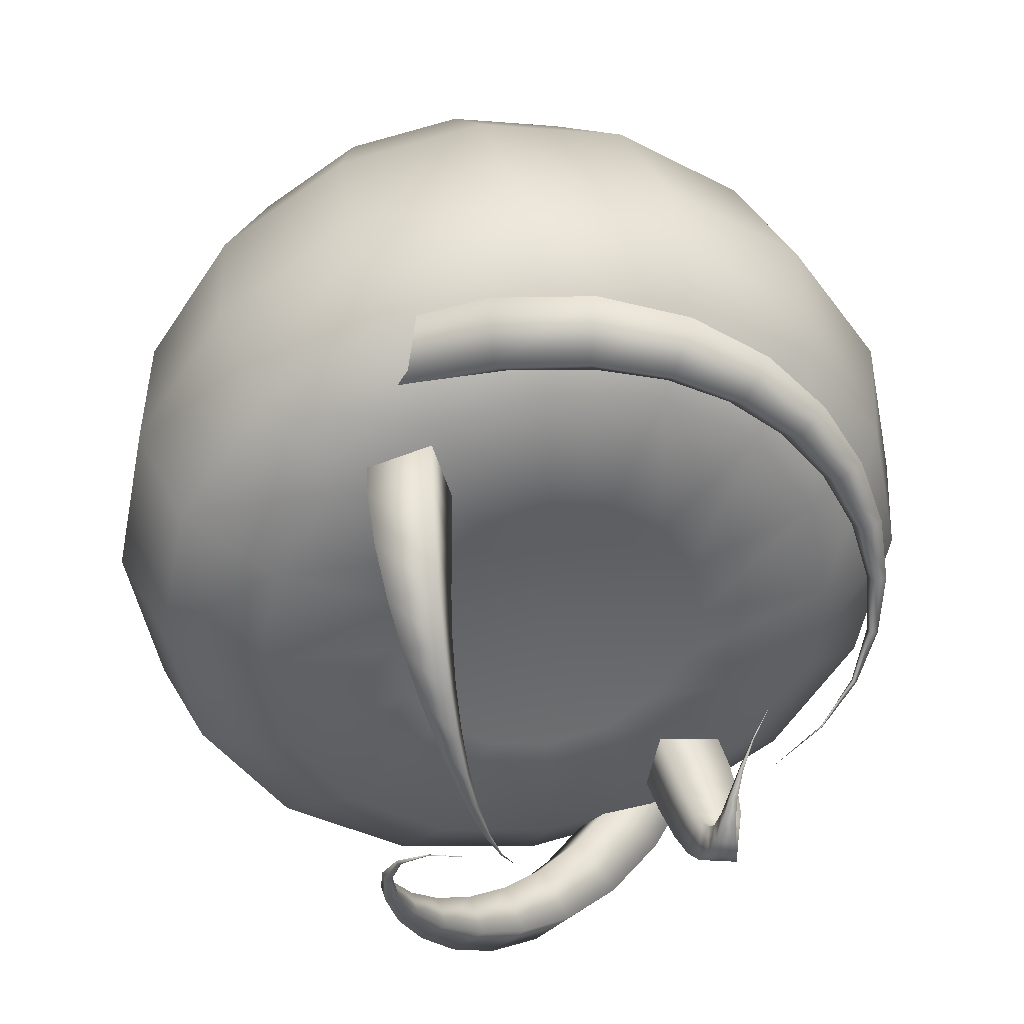
<metadata>
{"format":"obj","ext":"obj","renderer":"f3d","projection":"perspective","resolution":1024,"background":"white","views":[{"elev":39.0,"azim":168.9,"up":"+Y"}]}
</metadata>
<code>
g SquidProjectileMesh
v -0.1464 -0.3536 0.869
v -0.2706 -0.2706 0.869
v -6.75e-14 5.063e-14 0.9859
v -0.2706 -0.2706 0.869
v -0.3536 -0.1464 0.869
v -6.75e-14 5.063e-14 0.9859
v -0.3827 2.499e-07 0.869
v -6.75e-14 5.063e-14 0.9859
v -0.3536 0.1464 0.869
v -6.75e-14 5.063e-14 0.9859
v -0.2706 0.2706 0.869
v -6.75e-14 5.063e-14 0.9859
v -0.1464 0.3536 0.869
v -6.75e-14 5.063e-14 0.9859
v 1.061e-07 0.3827 0.869
v -6.75e-14 5.063e-14 0.9859
v -0.2706 0.6533 0.5847
v -0 0.7071 0.5847
v 0.1464 0.3536 0.869
v -6.75e-14 5.063e-14 0.9859
v 0.2706 0.6533 0.5847
v -0 0.9239 0.1883
v 0.2706 0.2706 0.869
v -6.75e-14 5.063e-14 0.9859
v 0.5 0.5 0.5847
v 0.3536 0.8536 0.1883
v 0.3536 0.1464 0.869
v -6.75e-14 5.063e-14 0.9859
v 0.6533 0.2706 0.5847
v 0.6533 0.6533 0.1883
v 0.3827 1.307e-07 0.869
v -6.75e-14 5.063e-14 0.9859
v 6.575e-07 1 -0.1997
v -0.3827 0.9239 -0.1997
v -0.3536 0.8536 0.1883
v -0.3536 0.8536 -0.4915
v 0.3827 0.9239 -0.1997
v -0 0.9239 -0.4915
v -0.2706 0.6533 -0.6457
v 4.34e-07 0.7071 -0.6457
v -0.1464 0.3536 -0.6637
v -0 0.3827 -0.6637
v 0.3536 0.8536 -0.4915
v 0.7071 0.7071 -0.1997
v 0.2706 0.6533 -0.6457
v 0.8536 0.3536 0.1883
v 0.6533 0.6533 -0.4915
v 0.1464 0.3536 -0.6637
v -0 1.51e-07 -0.592
v 0.5 0.5 -0.6457
v 0.9239 0.3827 -0.1997
v 0.7071 7.11e-08 0.5847
v 0.2706 0.2706 -0.6637
v 0.8536 0.3536 -0.4915
v 0.9239 1.149e-08 0.1883
v 0.3536 -0.1464 0.869
v -6.75e-14 5.063e-14 0.9859
v 0.6533 0.2706 -0.6457
v 1 1.149e-08 -0.1997
v 0.6533 -0.2706 0.5847
v 0.3536 0.1464 -0.6637
v 0.9239 1.149e-08 -0.4915
v 0.8536 -0.3536 0.1883
v 0.2706 -0.2706 0.869
v -6.75e-14 5.063e-14 0.9859
v 0.7071 7.11e-08 -0.6457
v 0.9239 -0.3827 -0.1997
v 0.5 -0.5 0.5847
v 0.3827 5.62e-08 -0.6637
v 0.8536 -0.3536 -0.4915
v 0.6533 -0.6533 0.1883
v 0.1464 -0.3536 0.869
v -6.75e-14 5.063e-14 0.9859
v 0.6533 -0.2706 -0.6457
v 0.3536 -0.1464 -0.6637
v 0.7071 -0.7071 -0.1997
v 0.2706 -0.6533 0.5847
v 0.2706 -0.2706 -0.6637
v 0.1464 -0.3536 -0.6637
v 0.5 -0.5 -0.6457
v 0.6533 -0.6533 -0.4915
v 0.3536 -0.8536 0.1883
v -7.268e-08 -0.3827 0.869
v -6.75e-14 5.063e-14 0.9859
v 0.2706 -0.6533 -0.6457
v 0.3536 -0.8536 -0.4915
v 0.3827 -0.9239 -0.1997
v -2.664e-07 -0.7071 0.5847
v -2.962e-07 -0.9239 0.1883
v -3.26e-07 -1 -0.1997
v -2.962e-07 -0.9239 -0.4915
v -2.664e-07 -0.7071 -0.6457
v -0.1464 -0.3536 0.869
v -6.75e-14 5.063e-14 0.9859
v -0.2706 -0.6533 0.5847
v -0.2706 -0.2706 0.869
v -0.3536 -0.8536 0.1883
v -0.5 -0.5 0.5847
v -0.3536 -0.1464 0.869
v -0.3827 -0.9239 -0.1997
v -0.6533 -0.6533 0.1883
v -0.6533 -0.2706 0.5847
v -0.3827 2.499e-07 0.869
v -0.3536 -0.8536 -0.4915
v -0.7071 -0.7071 -0.1997
v -0.8536 -0.3536 0.1883
v -0.7071 4.883e-07 0.5847
v -0.3536 0.1464 0.869
v -0.6533 0.2706 0.5847
v -0.2706 0.2706 0.869
v -0.9239 5.181e-07 0.1883
v -0.9239 -0.3827 -0.1997
v -0.6533 -0.6533 -0.4915
v -0.2706 -0.6533 -0.6457
v -0.5 0.5 0.5847
v -0.1464 0.3536 0.869
v -0.2706 0.6533 0.5847
v -0.8536 0.3536 0.1883
v -1 6.075e-07 -0.1997
v -0.8536 -0.3536 -0.4915
v -0.6533 0.6533 0.1883
v -0.9239 0.3827 -0.1997
v -0.3536 0.8536 0.1883
v -0 0.7071 0.5847
v -0 0.9239 0.1883
v -0.7071 0.7071 -0.1997
v -0.3827 0.9239 -0.1997
v -0.9239 5.181e-07 -0.4915
v -0.5 -0.5 -0.6457
v -0.8536 0.3536 -0.4915
v -0.6533 0.6533 -0.4915
v -0.3536 0.8536 -0.4915
v -0.6533 -0.2706 -0.6457
v -0.7071 4.883e-07 -0.6457
v -0.6533 0.2706 -0.6457
v -0.5 0.5 -0.6457
v -0.2706 0.6533 -0.6457
v -0.2706 0.2706 -0.6637
v -0.1464 0.3536 -0.6637
v -0.3536 0.1464 -0.6637
v -0 1.51e-07 -0.592
v -0.3827 3.393e-07 -0.6637
v -0.3536 -0.1464 -0.6637
v -0.2706 -0.2706 -0.6637
v -0.1464 -0.3536 -0.6637
v -1.621e-07 -0.3827 -0.6637
v -0 1.51e-07 -0.592
v -0 1.51e-07 -0.592
v -0 0.3827 -0.6637
v -0.3121 -0.6356 -0.4869
v -0.4228 -0.7105 -0.5439
v -0.2859 -0.7722 -0.6955
v -0.1854 -0.6822 -0.6135
v -0.2844 -0.7455 -0.3962
v -0.1447 -0.783 -0.8192
v -0.1389 -0.8088 -0.5316
v -0.0677 -0.6931 -0.7193
v -0.005953 -0.7517 -0.9187
v -0.002781 -0.8187 -0.6562
v 0.04584 -0.6743 -0.813
v 0.1245 -0.6874 -0.9986
v 0.1228 -0.7842 -0.7703
v 0.1566 -0.628 -0.8995
v 0.2416 -0.5987 -1.064
v 0.2359 -0.7141 -0.8736
v 0.2609 -0.5566 -0.9794
v 0.3405 -0.494 -1.118
v 0.3339 -0.6177 -0.9656
v 0.3524 -0.4655 -1.052
v 0.417 -0.3817 -1.165
v 0.4135 -0.5044 -1.046
v 0.4247 -0.3628 -1.118
v 0.4669 -0.2702 -1.207
v 0.4714 -0.384 -1.117
v 0.472 -0.2577 -1.177
v 0.4857 -0.1678 -1.247
v 0.5038 -0.2659 -1.179
v 0.4887 -0.1593 -1.23
v 0.5074 -0.1595 -1.234
v 0.4705 -0.07747 -1.28
v 0.4785 -0.07469 -1.283
v 0.5044 -0.168 -1.25
v 0.4127 -0.02194 -1.328
v 0.4775 -0.07996 -1.291
v 0.4145 -0.02028 -1.33
v 0.3116 -0.002959 -1.376
v 0.4146 -0.02239 -1.332
v -0.3951 -0.8204 -0.4531
v -0.2844 -0.7455 -0.3962
v -0.1389 -0.8088 -0.5316
v -0.2393 -0.8988 -0.6135
v -0.4228 -0.7105 -0.5439
v -0.002781 -0.8187 -0.6562
v -0.2859 -0.7722 -0.6955
v -0.07976 -0.9086 -0.7561
v 0.1228 -0.7842 -0.7703
v -0.1447 -0.783 -0.8192
v 0.07103 -0.8616 -0.876
v 0.2359 -0.7141 -0.8736
v -0.005953 -0.7517 -0.9187
v 0.2038 -0.7734 -0.9727
v 0.3339 -0.6177 -0.9656
v 0.1245 -0.6874 -0.9986
v 0.3145 -0.6598 -1.05
v 0.4135 -0.5044 -1.046
v 0.2416 -0.5987 -1.064
v 0.4016 -0.533 -1.112
v 0.4714 -0.384 -1.117
v 0.3405 -0.494 -1.118
v 0.4637 -0.4029 -1.164
v 0.5038 -0.2659 -1.179
v 0.417 -0.3817 -1.165
v 0.4987 -0.2784 -1.209
v 0.5074 -0.1595 -1.234
v 0.4669 -0.2702 -1.207
v 0.5044 -0.168 -1.25
v 0.4857 -0.1678 -1.247
v 0.4775 -0.07996 -1.291
v 0.4694 -0.08273 -1.287
v 0.4887 -0.1593 -1.23
v 0.4146 -0.02239 -1.332
v 0.4705 -0.07747 -1.28
v 0.4128 -0.02405 -1.33
v 0.3116 -0.002959 -1.376
v 0.4127 -0.02194 -1.328
v -0.3772 -0.549 -0.4209
v -0.2386 -0.5262 -0.4579
v -0.2599 -0.5748 -0.6083
v -0.412 -0.602 -0.5765
v -0.4096 -0.4125 -0.4583
v -0.2789 -0.5991 -0.7321
v -0.4456 -0.4511 -0.6083
v -0.4296 -0.6277 -0.7109
v -0.2959 -0.6021 -0.8324
v -0.4608 -0.4771 -0.7292
v -0.4339 -0.6289 -0.8243
v -0.3107 -0.5861 -0.9118
v -0.4606 -0.4907 -0.8221
v -0.4286 -0.6076 -0.916
v -0.3236 -0.5519 -0.9713
v -0.4505 -0.493 -0.8883
v -0.4181 -0.5655 -0.983
v -0.4359 -0.4865 -0.9311
v -0.3357 -0.5024 -1.007
v -0.4071 -0.5092 -1.019
v -0.3494 -0.4461 -1.017
v -0.3998 -0.4508 -1.026
v -0.2711 -0.3897 -0.4953
v -0.4096 -0.4125 -0.4583
v -0.4456 -0.4511 -0.6083
v -0.2935 -0.424 -0.6401
v -0.2386 -0.5262 -0.4579
v -0.4608 -0.4771 -0.7292
v -0.2599 -0.5748 -0.6083
v -0.3101 -0.4485 -0.7504
v -0.4606 -0.4907 -0.8221
v -0.2789 -0.5991 -0.7321
v -0.3226 -0.4639 -0.8302
v -0.4505 -0.493 -0.8883
v -0.2959 -0.6021 -0.8324
v -0.3326 -0.4715 -0.8841
v -0.3107 -0.5861 -0.9118
v -0.4359 -0.4865 -0.9311
v -0.3414 -0.473 -0.9193
v -0.3236 -0.5519 -0.9713
v -0.3496 -0.4652 -0.946
v -0.3357 -0.5024 -1.007
v -0.421 -0.4721 -0.9582
v -0.3586 -0.4397 -0.967
v -0.3494 -0.4461 -1.017
v -0.4071 -0.5092 -1.019
v -0.4181 -0.5655 -0.983
v -0.3998 -0.4508 -1.026
v -0.4089 -0.4443 -0.9756
v -0.4034 -0.4001 -0.9811
v -0.3713 -0.3954 -0.9756
v -0.3987 -0.3944 -1.013
v -0.3666 -0.3896 -1.008
v -0.3904 -0.3392 -0.9683
v -0.3885 -0.3324 -0.9859
v -0.4066 -0.3367 -0.9895
v -0.4186 -0.2768 -0.9467
v -0.4181 -0.2726 -0.9547
v -0.4264 -0.2755 -0.9568
v -0.4585 -0.2113 -0.9134
v -0.4584 -0.2098 -0.9158
v -0.461 -0.211 -0.9167
v -0.5129 -0.1447 -0.8707
v -0.4034 -0.4001 -0.9811
v -0.3987 -0.3944 -1.013
v -0.4066 -0.3367 -0.9895
v -0.4085 -0.3435 -0.9719
v -0.3713 -0.3954 -0.9756
v -0.4264 -0.2755 -0.9568
v -0.3904 -0.3392 -0.9683
v -0.4269 -0.2797 -0.9488
v -0.461 -0.211 -0.9167
v -0.4186 -0.2768 -0.9467
v -0.461 -0.2126 -0.9142
v -0.5129 -0.1447 -0.8707
v -0.4585 -0.2113 -0.9134
v 0.2777 0.6365 -0.4774
v 0.3577 0.7186 -0.5664
v 0.1324 0.8115 -0.6644
v 0.06557 0.7142 -0.5597
v 0.2897 0.7373 -0.3736
v -0.07121 0.842 -0.7381
v 0.05801 0.832 -0.4551
v -0.1131 0.7431 -0.6265
v -0.2506 0.8202 -0.7924
v -0.1462 0.8624 -0.5333
v -0.266 0.7333 -0.6826
v -0.4037 0.7562 -0.8322
v -0.3225 0.8382 -0.6076
v -0.3998 0.6897 -0.7325
v -0.5291 0.6594 -0.8626
v -0.4699 0.7694 -0.6767
v -0.5159 0.6143 -0.7787
v -0.6249 0.539 -0.8876
v -0.587 0.666 -0.7397
v -0.6103 0.5112 -0.822
v -0.6894 0.4043 -0.9105
v -0.6725 0.5389 -0.7964
v -0.6775 0.3884 -0.8631
v -0.7205 0.2644 -0.9338
v -0.7253 0.3987 -0.8477
v -0.7125 0.2561 -0.903
v -0.7444 0.2557 -0.8948
v -0.7112 0.1251 -0.9425
v -0.7292 0.1201 -0.9391
v -0.7524 0.264 -0.9257
v -0.6711 0.006778 -0.9834
v -0.7337 0.1242 -0.957
v -0.6786 0.001835 -0.9826
v -0.5901 -0.08751 -1.028
v -0.6808 0.003723 -0.9912
v -0.5919 -0.08984 -1.028
v -0.4673 -0.1462 -1.077
v -0.5926 -0.0892 -1.03
v 0.3697 0.8195 -0.4626
v 0.2897 0.7373 -0.3736
v 0.05801 0.832 -0.4551
v 0.1249 0.9293 -0.5597
v 0.3577 0.7186 -0.5664
v -0.1462 0.8624 -0.5333
v 0.1324 0.8115 -0.6644
v -0.1042 0.9612 -0.645
v -0.3225 0.8382 -0.6076
v -0.07121 0.842 -0.7381
v -0.3071 0.9251 -0.7173
v -0.4699 0.7694 -0.6767
v -0.2506 0.8202 -0.7924
v -0.4738 0.8358 -0.7764
v -0.587 0.666 -0.7397
v -0.4037 0.7562 -0.8322
v -0.6001 0.7112 -0.8236
v -0.6725 0.5389 -0.7964
v -0.5291 0.6594 -0.8626
v -0.6871 0.5668 -0.862
v -0.7253 0.3987 -0.8477
v -0.6249 0.539 -0.8876
v -0.7372 0.4145 -0.895
v -0.7444 0.2557 -0.8948
v -0.6894 0.4043 -0.9105
v -0.7524 0.264 -0.9257
v -0.7205 0.2644 -0.9338
v -0.7337 0.1242 -0.957
v -0.7157 0.1293 -0.9604
v -0.7125 0.2561 -0.903
v -0.6808 0.003723 -0.9912
v -0.7112 0.1251 -0.9425
v -0.6732 0.008666 -0.992
v -0.5926 -0.0892 -1.03
v -0.6711 0.006778 -0.9834
v -0.5909 -0.08687 -1.03
v -0.4673 -0.1462 -1.077
v -0.5901 -0.08751 -1.028
v 0.2412 0.5557 -0.4414
v 0.2087 0.4233 -0.4913
v 0.2287 0.4499 -0.6337
v 0.2704 0.6005 -0.6118
v 0.3798 0.5154 -0.4248
v 0.2484 0.4487 -0.7482
v 0.4201 0.5559 -0.5898
v 0.2951 0.5953 -0.7656
v 0.2669 0.4247 -0.8423
v 0.4415 0.5517 -0.7397
v 0.3132 0.5465 -0.8958
v 0.2828 0.3794 -0.9231
v 0.4459 0.5079 -0.8685
v 0.3232 0.4651 -0.9966
v 0.2938 0.3126 -0.993
v 0.4361 0.4338 -0.971
v 0.3253 0.364 -1.068
v 0.2978 0.2265 -1.05
v 0.4159 0.34 -1.046
v 0.32 0.2524 -1.115
v 0.2939 0.126 -1.093
v 0.3886 0.2348 -1.098
v 0.3081 0.1361 -1.141
v 0.2819 0.01738 -1.12
v 0.3565 0.1237 -1.129
v 0.2901 0.01912 -1.151
v 0.321 0.0109 -1.144
v 0.2618 -0.09288 -1.13
v 0.2658 -0.09448 -1.148
v 0.2346 -0.1986 -1.124
v 0.2361 -0.2006 -1.132
v 0.2431 -0.2012 -1.121
v 0.2796 -0.09789 -1.125
v 0.204 -0.2947 -1.101
v 0.2013 -0.2937 -1.102
v 0.2016 -0.2948 -1.105
v 0.1629 -0.3725 -1.066
v 0.3472 0.383 -0.4748
v 0.3798 0.5154 -0.4248
v 0.4201 0.5559 -0.5898
v 0.3785 0.4053 -0.6118
v 0.2087 0.4233 -0.4913
v 0.4415 0.5517 -0.7397
v 0.2287 0.4499 -0.6337
v 0.3947 0.4051 -0.7223
v 0.4459 0.5079 -0.8685
v 0.2484 0.4487 -0.7482
v 0.3995 0.3862 -0.815
v 0.4361 0.4338 -0.971
v 0.2669 0.4247 -0.8423
v 0.3957 0.3482 -0.8975
v 0.4159 0.34 -1.046
v 0.2828 0.3794 -0.9231
v 0.3844 0.2887 -0.9714
v 0.3886 0.2348 -1.098
v 0.2938 0.3126 -0.993
v 0.3664 0.2088 -1.034
v 0.3565 0.1237 -1.129
v 0.2978 0.2265 -1.05
v 0.3422 0.1135 -1.081
v 0.2939 0.126 -1.093
v 0.321 0.0109 -1.144
v 0.3129 0.009162 -1.112
v 0.2819 0.01738 -1.12
v 0.2796 -0.09789 -1.125
v 0.2618 -0.09288 -1.13
v 0.2836 -0.09949 -1.144
v 0.2658 -0.09448 -1.148
v 0.2901 0.01912 -1.151
v 0.2361 -0.2006 -1.132
v 0.2446 -0.2032 -1.13
v 0.2431 -0.2012 -1.121
v 0.2016 -0.2948 -1.105
v 0.2043 -0.2958 -1.104
v 0.204 -0.2947 -1.101
v 0.1629 -0.3725 -1.066
g SquidProjectileMesh_0
f 3 2 1
f 6 5 4
f 8 7 5
f 10 9 7
f 12 11 9
f 14 13 11
f 16 15 13
f 13 15 17
f 15 18 17
f 15 19 18
f 20 19 15
f 19 21 18
f 18 21 22
f 19 23 21
f 24 23 19
f 23 25 21
f 21 26 22
f 21 25 26
f 23 27 25
f 28 27 23
f 27 29 25
f 25 30 26
f 25 29 30
f 27 31 29
f 32 31 27
f 22 26 33
f 22 33 34
f 35 22 34
f 34 33 36
f 26 37 33
f 26 30 37
f 33 38 36
f 33 37 38
f 36 38 39
f 38 40 39
f 39 40 41
f 40 42 41
f 37 43 38
f 38 43 40
f 30 44 37
f 37 44 43
f 40 45 42
f 43 45 40
f 30 46 44
f 29 46 30
f 44 47 43
f 43 47 45
f 45 48 42
f 42 48 49
f 45 50 48
f 47 50 45
f 44 51 47
f 46 51 44
f 29 52 46
f 31 52 29
f 48 53 49
f 50 53 48
f 47 54 50
f 51 54 47
f 46 55 51
f 52 55 46
f 31 56 52
f 57 56 31
f 50 58 53
f 54 58 50
f 51 59 54
f 55 59 51
f 56 60 52
f 52 60 55
f 53 61 49
f 58 61 53
f 54 62 58
f 59 62 54
f 55 63 59
f 60 63 55
f 56 64 60
f 65 64 56
f 58 66 61
f 62 66 58
f 59 67 62
f 63 67 59
f 60 68 63
f 64 68 60
f 61 69 49
f 66 69 61
f 62 70 66
f 67 70 62
f 63 71 67
f 68 71 63
f 64 72 68
f 73 72 64
f 66 74 69
f 70 74 66
f 69 75 49
f 74 75 69
f 67 76 70
f 71 76 67
f 68 77 71
f 72 77 68
f 75 78 49
f 78 79 49
f 74 80 75
f 80 78 75
f 70 81 74
f 76 81 70
f 81 80 74
f 71 82 76
f 77 82 71
f 72 83 77
f 84 83 72
f 80 85 78
f 85 79 78
f 81 86 80
f 86 85 80
f 76 87 81
f 82 87 76
f 87 86 81
f 83 88 77
f 77 88 82
f 82 89 87
f 88 89 82
f 87 90 86
f 89 90 87
f 86 91 85
f 90 91 86
f 85 92 79
f 91 92 85
f 83 93 88
f 94 93 83
f 93 95 88
f 88 95 89
f 93 96 95
f 89 97 90
f 95 97 89
f 96 98 95
f 95 98 97
f 96 99 98
f 90 100 91
f 97 100 90
f 98 101 97
f 97 101 100
f 99 102 98
f 98 102 101
f 99 103 102
f 100 104 91
f 91 104 92
f 101 105 100
f 100 105 104
f 102 106 101
f 101 106 105
f 103 107 102
f 102 107 106
f 103 108 107
f 108 109 107
f 108 110 109
f 107 111 106
f 107 109 111
f 106 112 105
f 106 111 112
f 105 113 104
f 105 112 113
f 104 114 92
f 104 113 114
f 110 115 109
f 110 116 115
f 116 117 115
f 109 118 111
f 109 115 118
f 111 119 112
f 111 118 119
f 112 120 113
f 112 119 120
f 115 117 121
f 115 121 118
f 118 122 119
f 118 121 122
f 117 123 121
f 117 124 123
f 124 125 123
f 121 123 126
f 121 126 122
f 123 127 126
f 119 122 128
f 119 128 120
f 113 120 129
f 113 129 114
f 122 126 130
f 122 130 128
f 126 127 131
f 126 131 130
f 127 132 131
f 120 128 133
f 120 133 129
f 128 130 134
f 128 134 133
f 130 131 135
f 130 135 134
f 131 132 136
f 131 136 135
f 132 137 136
f 136 137 138
f 137 139 138
f 135 136 140
f 136 138 140
f 138 139 141
f 140 138 141
f 135 140 142
f 134 135 142
f 142 140 141
f 134 142 143
f 133 134 143
f 143 142 141
f 133 143 144
f 144 143 141
f 129 133 144
f 145 144 141
f 129 144 145
f 114 129 145
f 146 145 141
f 114 145 146
f 92 114 146
f 92 146 79
f 79 146 147
f 139 149 148
f 152 151 150
f 153 152 150
f 153 150 154
f 155 152 153
f 156 153 154
f 157 155 153
f 157 153 156
f 158 155 157
f 159 157 156
f 160 158 157
f 160 157 159
f 161 158 160
f 162 160 159
f 163 161 160
f 163 160 162
f 164 161 163
f 165 163 162
f 166 164 163
f 166 163 165
f 167 164 166
f 168 166 165
f 169 167 166
f 169 166 168
f 170 167 169
f 171 169 168
f 172 170 169
f 172 169 171
f 173 170 172
f 174 172 171
f 175 173 172
f 175 172 174
f 176 173 175
f 177 175 174
f 178 176 175
f 178 175 177
f 179 178 177
f 180 178 179
f 181 180 179
f 181 179 182
f 183 180 181
f 184 181 182
f 185 183 181
f 185 181 184
f 186 183 185
f 187 185 184
f 186 185 187
f 190 189 188
f 191 190 188
f 191 188 192
f 193 190 191
f 194 191 192
f 195 193 191
f 195 191 194
f 196 193 195
f 197 195 194
f 198 196 195
f 198 195 197
f 199 196 198
f 200 198 197
f 201 199 198
f 201 198 200
f 202 199 201
f 203 201 200
f 204 202 201
f 204 201 203
f 205 202 204
f 206 204 203
f 207 205 204
f 207 204 206
f 208 205 207
f 209 207 206
f 210 208 207
f 210 207 209
f 211 208 210
f 212 210 209
f 213 211 210
f 213 210 212
f 214 211 213
f 215 213 212
f 216 214 213
f 216 213 215
f 217 216 215
f 218 216 217
f 219 218 217
f 219 217 220
f 221 218 219
f 222 219 220
f 223 221 219
f 223 219 222
f 224 221 223
f 225 223 222
f 224 223 225
f 228 227 226
f 229 228 226
f 229 226 230
f 231 228 229
f 232 229 230
f 233 231 229
f 233 229 232
f 234 231 233
f 235 233 232
f 236 234 233
f 236 233 235
f 237 234 236
f 238 236 235
f 239 237 236
f 239 236 238
f 240 237 239
f 241 239 238
f 242 240 239
f 242 239 241
f 243 242 241
f 244 240 242
f 245 244 242
f 246 244 245
f 247 246 245
f 250 249 248
f 251 250 248
f 251 248 252
f 253 250 251
f 254 251 252
f 255 253 251
f 255 251 254
f 256 253 255
f 257 255 254
f 258 256 255
f 258 255 257
f 259 256 258
f 260 258 257
f 261 259 258
f 261 258 260
f 262 261 260
f 263 259 261
f 264 261 262
f 264 263 261
f 265 264 262
f 266 264 265
f 267 266 265
f 268 263 264
f 266 268 264
f 269 266 267
f 270 269 267
f 268 271 263
f 271 272 263
f 273 271 268
f 274 268 266
f 269 274 266
f 274 273 268
f 275 274 269
f 276 275 269
f 276 269 270
f 275 277 274
f 277 273 274
f 278 276 270
f 278 270 273
f 277 278 273
f 279 276 278
f 280 278 277
f 280 279 278
f 281 280 277
f 282 279 280
f 283 280 281
f 283 282 280
f 284 283 281
f 285 282 283
f 286 283 284
f 286 285 283
f 287 286 284
f 288 285 286
f 288 286 287
f 291 290 289
f 292 291 289
f 292 289 293
f 294 291 292
f 295 292 293
f 296 294 292
f 296 292 295
f 297 294 296
f 298 296 295
f 299 297 296
f 299 296 298
f 300 297 299
f 301 299 298
f 300 299 301
f 304 303 302
f 305 304 302
f 305 302 306
f 307 304 305
f 308 305 306
f 309 307 305
f 309 305 308
f 310 307 309
f 311 309 308
f 312 310 309
f 312 309 311
f 313 310 312
f 314 312 311
f 315 313 312
f 315 312 314
f 316 313 315
f 317 315 314
f 318 316 315
f 318 315 317
f 319 316 318
f 320 318 317
f 321 319 318
f 321 318 320
f 322 319 321
f 323 321 320
f 324 322 321
f 324 321 323
f 325 322 324
f 326 324 323
f 327 325 324
f 327 324 326
f 328 327 326
f 329 327 328
f 330 329 328
f 330 328 331
f 332 329 330
f 333 330 331
f 334 332 330
f 334 330 333
f 335 332 334
f 336 334 333
f 337 335 334
f 337 334 336
f 338 335 337
f 339 337 336
f 338 337 339
f 342 341 340
f 343 342 340
f 343 340 344
f 345 342 343
f 346 343 344
f 347 345 343
f 347 343 346
f 348 345 347
f 349 347 346
f 350 348 347
f 350 347 349
f 351 348 350
f 352 350 349
f 353 351 350
f 353 350 352
f 354 351 353
f 355 353 352
f 356 354 353
f 356 353 355
f 357 354 356
f 358 356 355
f 359 357 356
f 359 356 358
f 360 357 359
f 361 359 358
f 362 360 359
f 362 359 361
f 363 360 362
f 364 362 361
f 365 363 362
f 365 362 364
f 366 365 364
f 367 365 366
f 368 367 366
f 368 366 369
f 370 367 368
f 371 368 369
f 372 370 368
f 372 368 371
f 373 370 372
f 374 372 371
f 375 373 372
f 375 372 374
f 376 373 375
f 377 375 374
f 376 375 377
f 380 379 378
f 381 380 378
f 381 378 382
f 383 380 381
f 384 381 382
f 385 383 381
f 385 381 384
f 386 383 385
f 387 385 384
f 388 386 385
f 388 385 387
f 389 386 388
f 390 388 387
f 391 389 388
f 391 388 390
f 392 389 391
f 393 391 390
f 394 392 391
f 394 391 393
f 395 392 394
f 396 394 393
f 397 395 394
f 397 394 396
f 398 395 397
f 399 397 396
f 400 398 397
f 400 397 399
f 401 398 400
f 402 400 399
f 403 401 400
f 403 400 402
f 404 403 402
f 405 401 403
f 406 405 403
f 407 405 406
f 408 407 406
f 407 409 405
f 409 410 405
f 411 409 407
f 412 407 408
f 412 411 407
f 413 412 408
f 414 411 412
f 414 412 413
f 417 416 415
f 418 417 415
f 418 415 419
f 420 417 418
f 421 418 419
f 422 420 418
f 422 418 421
f 423 420 422
f 424 422 421
f 425 423 422
f 425 422 424
f 426 423 425
f 427 425 424
f 428 426 425
f 428 425 427
f 429 426 428
f 430 428 427
f 431 429 428
f 431 428 430
f 432 429 431
f 433 431 430
f 434 432 431
f 434 431 433
f 435 432 434
f 436 434 433
f 437 435 434
f 437 434 436
f 438 437 436
f 439 435 437
f 440 437 438
f 440 439 437
f 441 440 438
f 442 440 441
f 443 442 441
f 444 439 440
f 442 444 440
f 444 445 439
f 445 446 439
f 447 445 444
f 448 444 442
f 448 447 444
f 449 448 442
f 450 447 448
f 451 448 449
f 451 450 448
f 452 451 449
f 453 450 451
f 453 451 452

</code>
